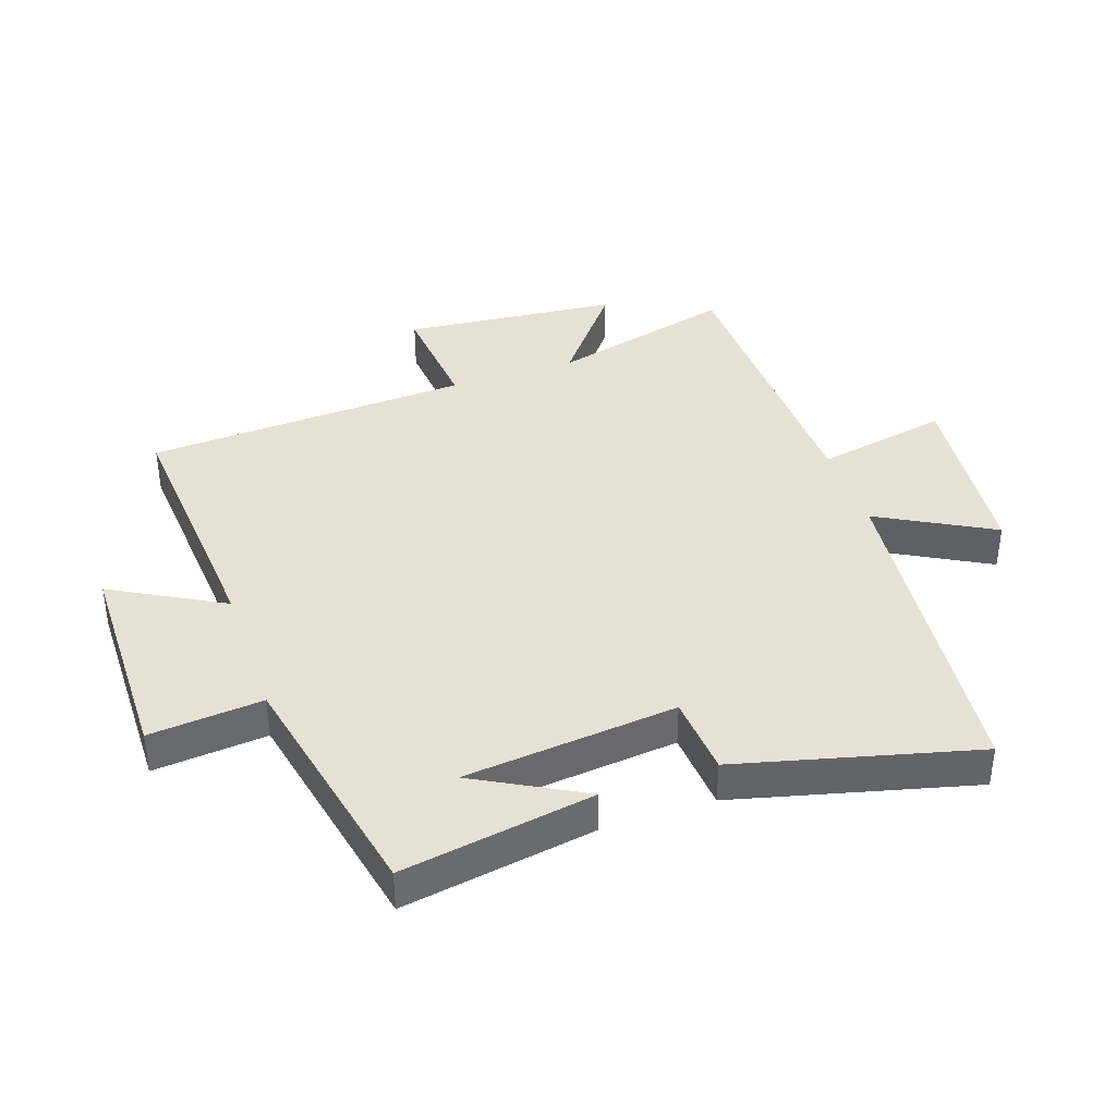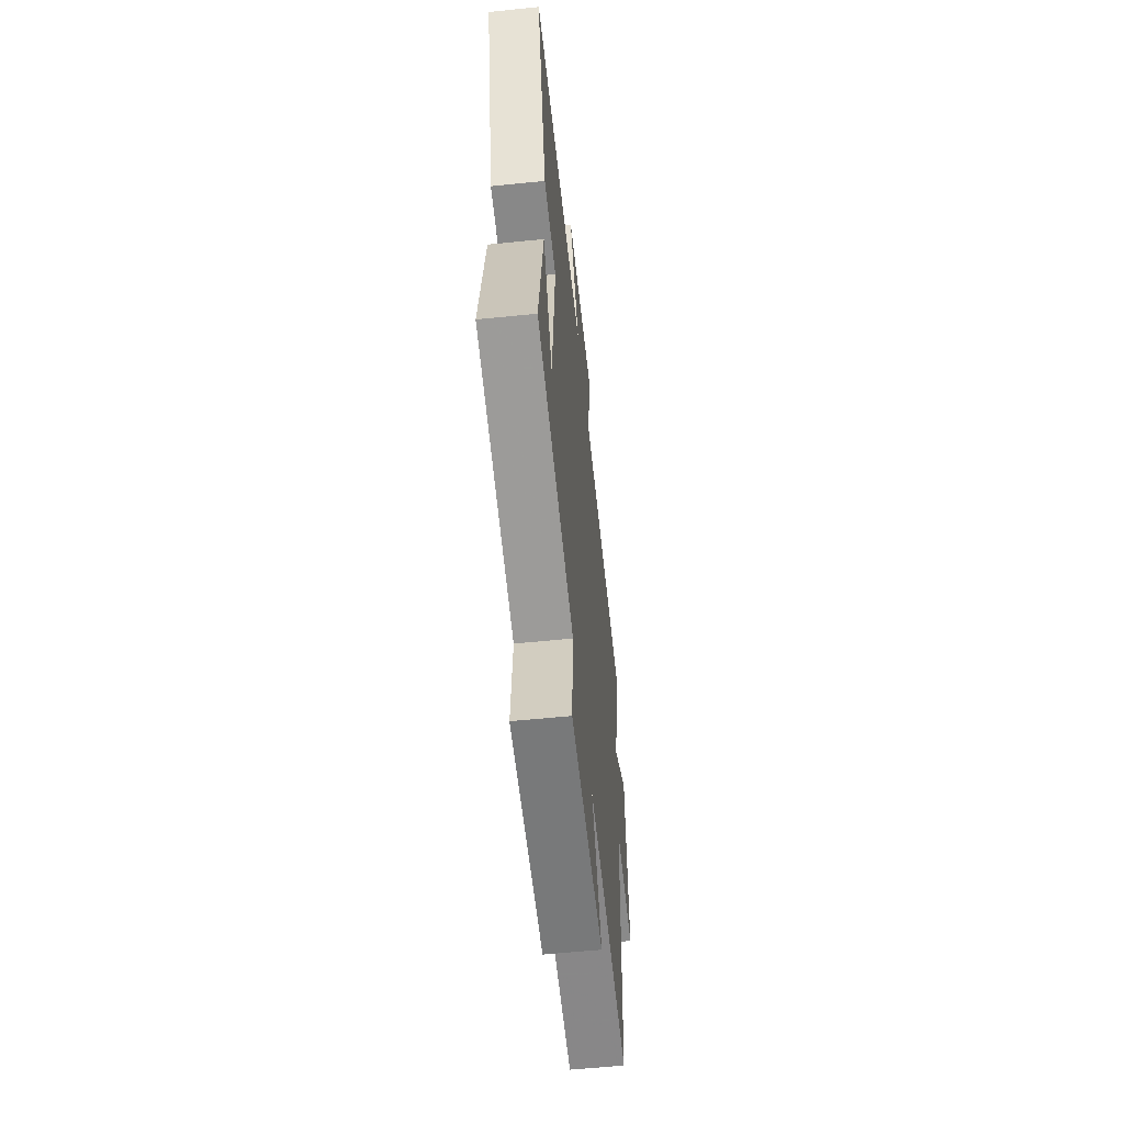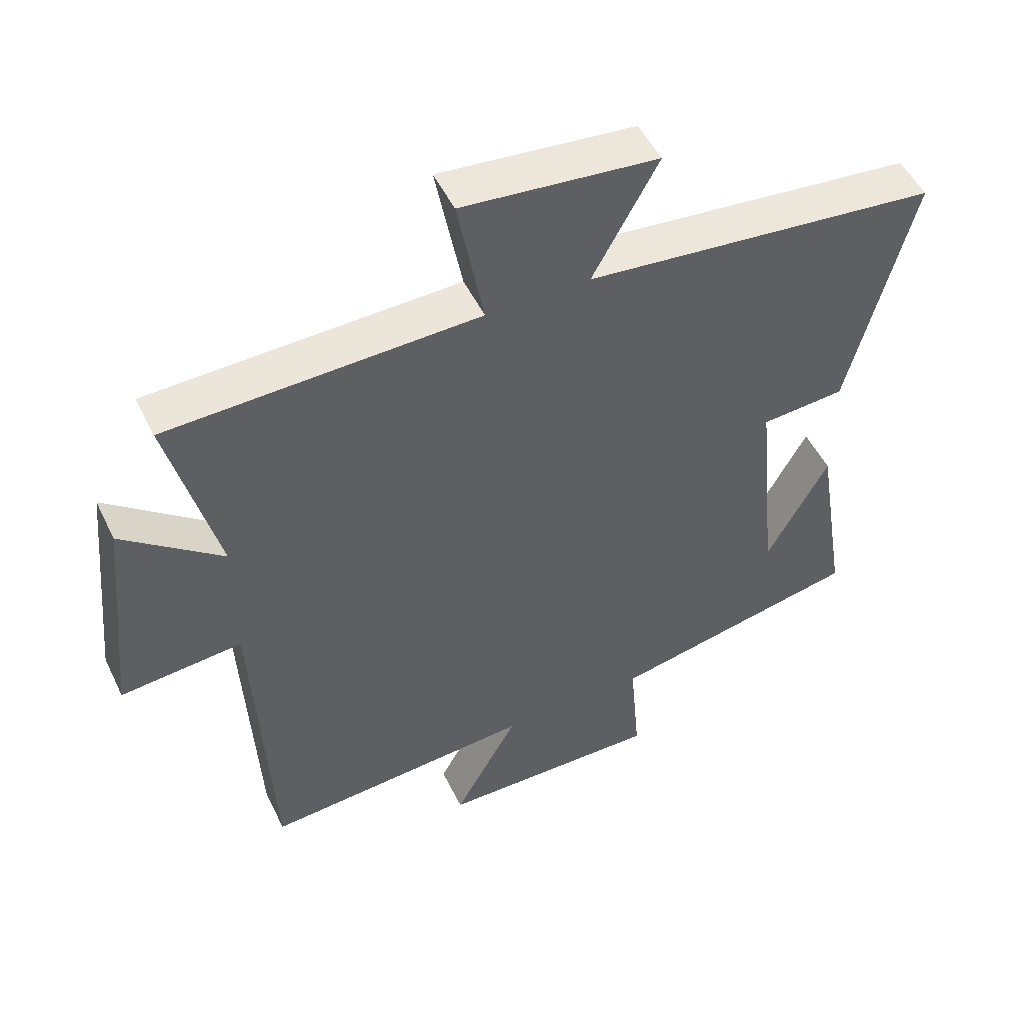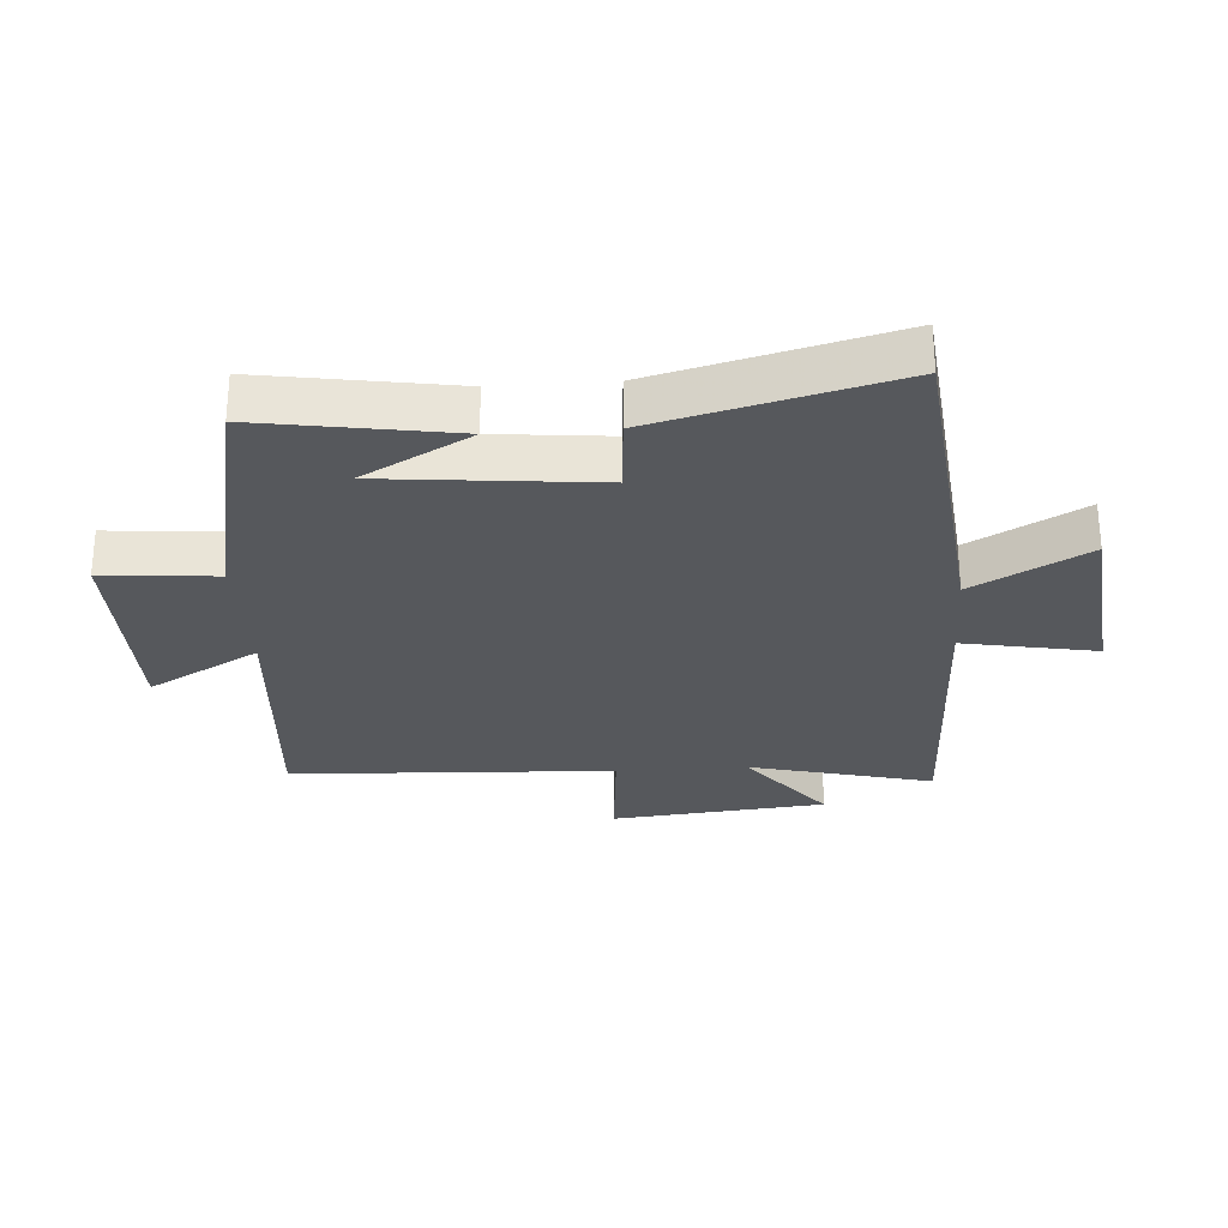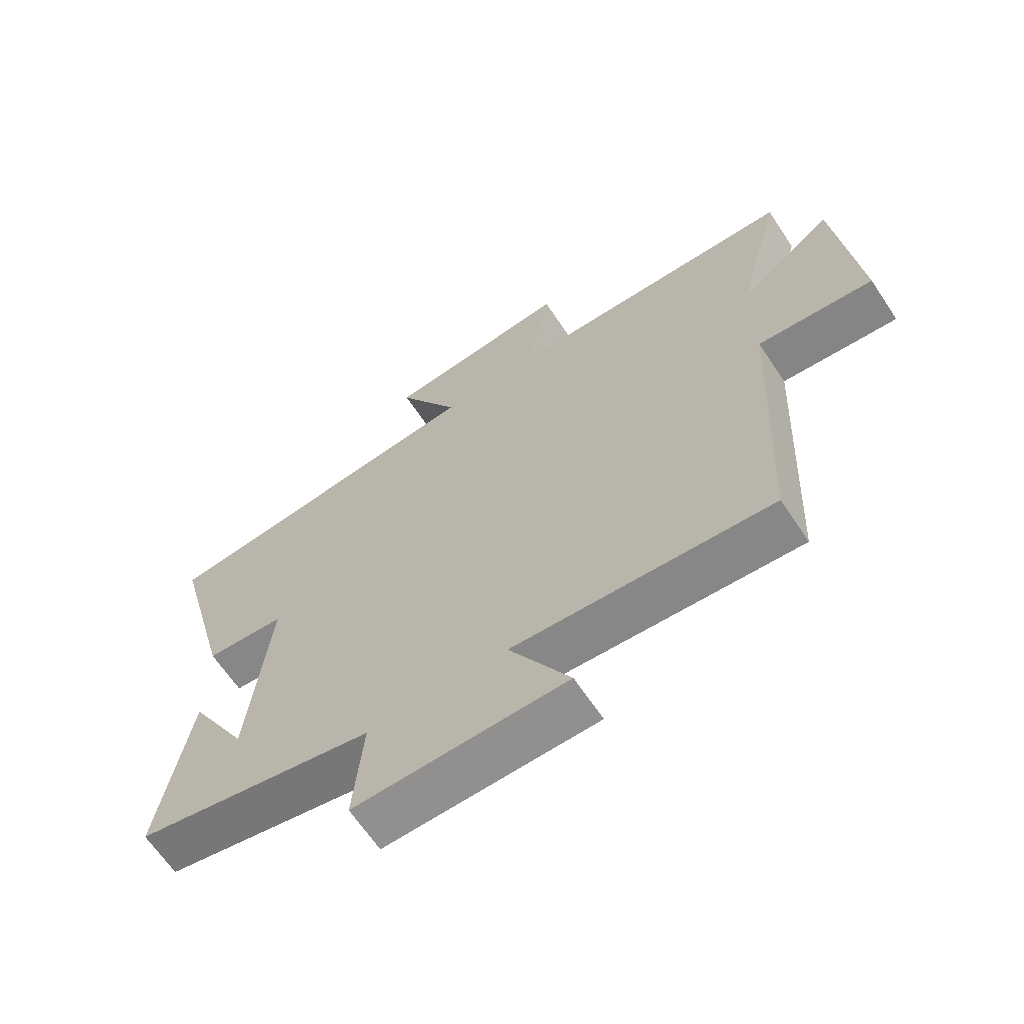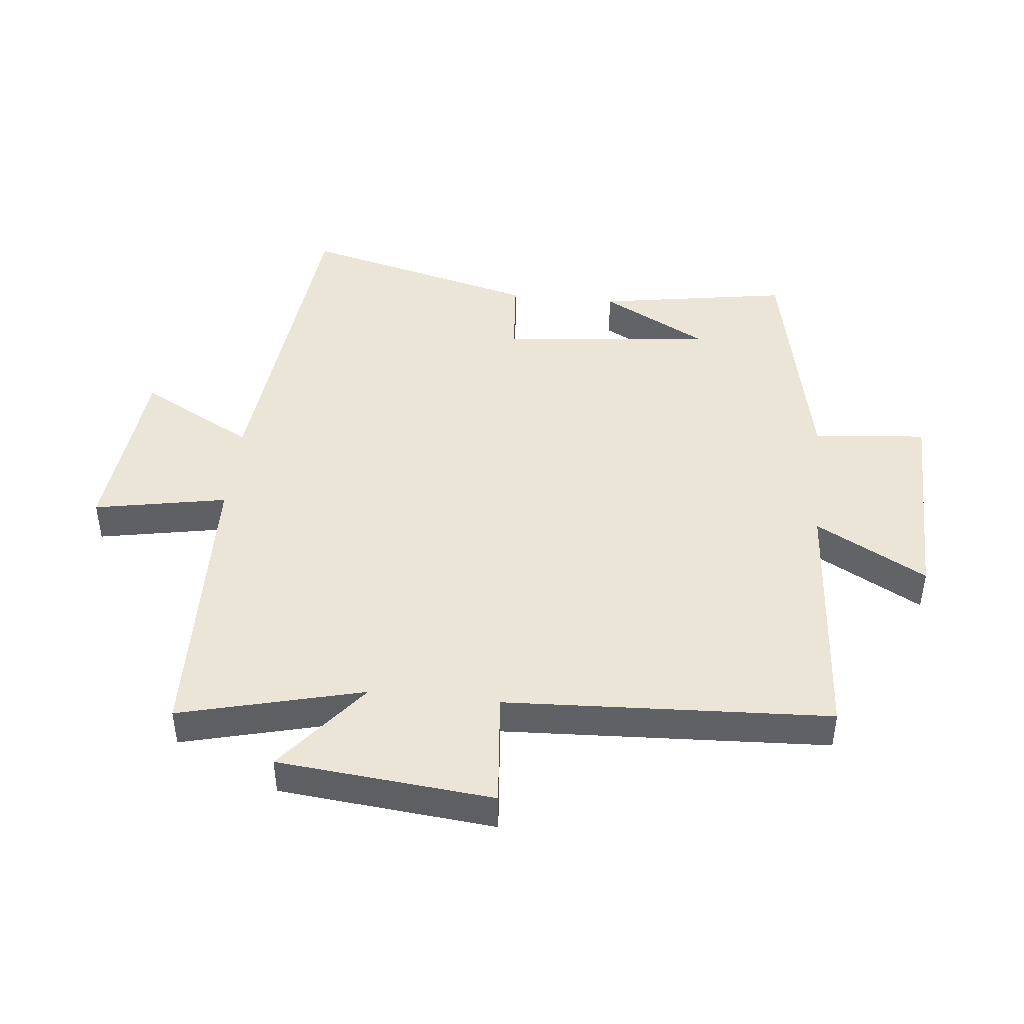
<metadata>
{"format":"obj","ext":"obj","renderer":"f3d","projection":"perspective","resolution":1024,"background":"white","views":[{"elev":39.2,"azim":-109.0,"up":"+Y"},{"elev":-58.4,"azim":-84.0,"up":"+Z"},{"elev":50.6,"azim":154.7,"up":"+Z"},{"elev":-28.3,"azim":-86.0,"up":"+Y"},{"elev":-65.3,"azim":33.7,"up":"+Z"},{"elev":44.4,"azim":95.9,"up":"+Y"}]}
</metadata>
<code>
v -0.597 0.07 0.444
v -0.057 0.07 0.5
v -0.157 0.07 0.682
v 0.141 0.07 0.712
v 0.101 0.07 0.5
v 0.574 0.07 0.486
v 0.5 0.07 0.193
v 0.652 0.07 0.314
v 0.686 0.07 -0.03
v 0.5 0.07 -0.013
v 0.475 0.07 -0.531
v 0.061 0.07 -0.5
v 0.159 0.07 -0.677
v -0.181 0.07 -0.681
v -0.165 0.07 -0.5
v -0.55 0.07 -0.42
v -0.5 0.07 -0.113
v -0.406 0.07 -0.285
v -0.372 0.07 0.055
v -0.5 0.07 0.065
v -0.597 0 0.444
v -0.057 0 0.5
v -0.157 0 0.682
v 0.141 0 0.712
v 0.101 0 0.5
v 0.574 0 0.486
v 0.5 0 0.193
v 0.652 0 0.314
v 0.686 0 -0.03
v 0.5 0 -0.013
v 0.475 0 -0.531
v 0.061 0 -0.5
v 0.159 0 -0.677
v -0.181 0 -0.681
v -0.165 0 -0.5
v -0.55 0 -0.42
v -0.5 0 -0.113
v -0.406 0 -0.285
v -0.372 0 0.055
v -0.5 0 0.065
f 19 20 1 2
f 18 19 2
f 16 17 18
f 15 16 18
f 15 18 2
f 12 13 14 15
f 12 15 2
f 10 11 12 2
f 7 8 9 10
f 7 10 2 3
f 5 6 7
f 5 7 3
f 3 4 5
f 22 21 40 39
f 22 39 38
f 38 37 36
f 38 36 35
f 22 38 35
f 35 34 33 32
f 22 35 32
f 22 32 31 30
f 30 29 28 27
f 23 22 30 27
f 27 26 25
f 23 27 25
f 25 24 23
f 1 21 22 2
f 2 22 23 3
f 3 23 24 4
f 4 24 25 5
f 5 25 26 6
f 6 26 27 7
f 7 27 28 8
f 8 28 29 9
f 9 29 30 10
f 10 30 31 11
f 11 31 32 12
f 12 32 33 13
f 13 33 34 14
f 14 34 35 15
f 15 35 36 16
f 16 36 37 17
f 17 37 38 18
f 18 38 39 19
f 19 39 40 20
f 20 40 21 1

</code>
